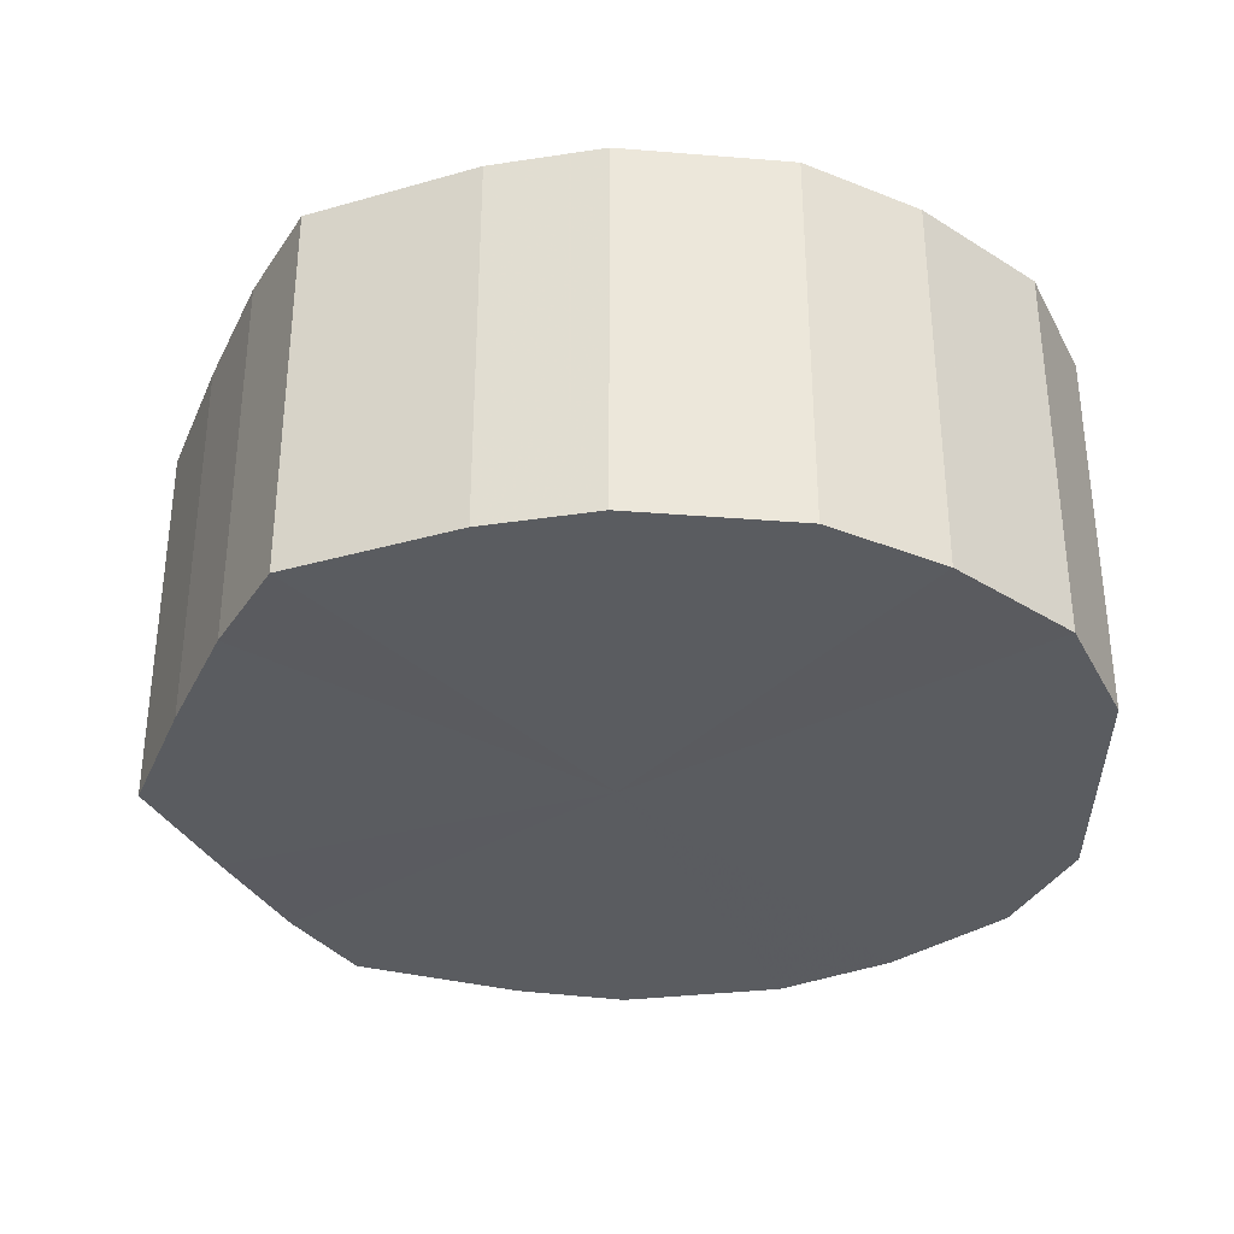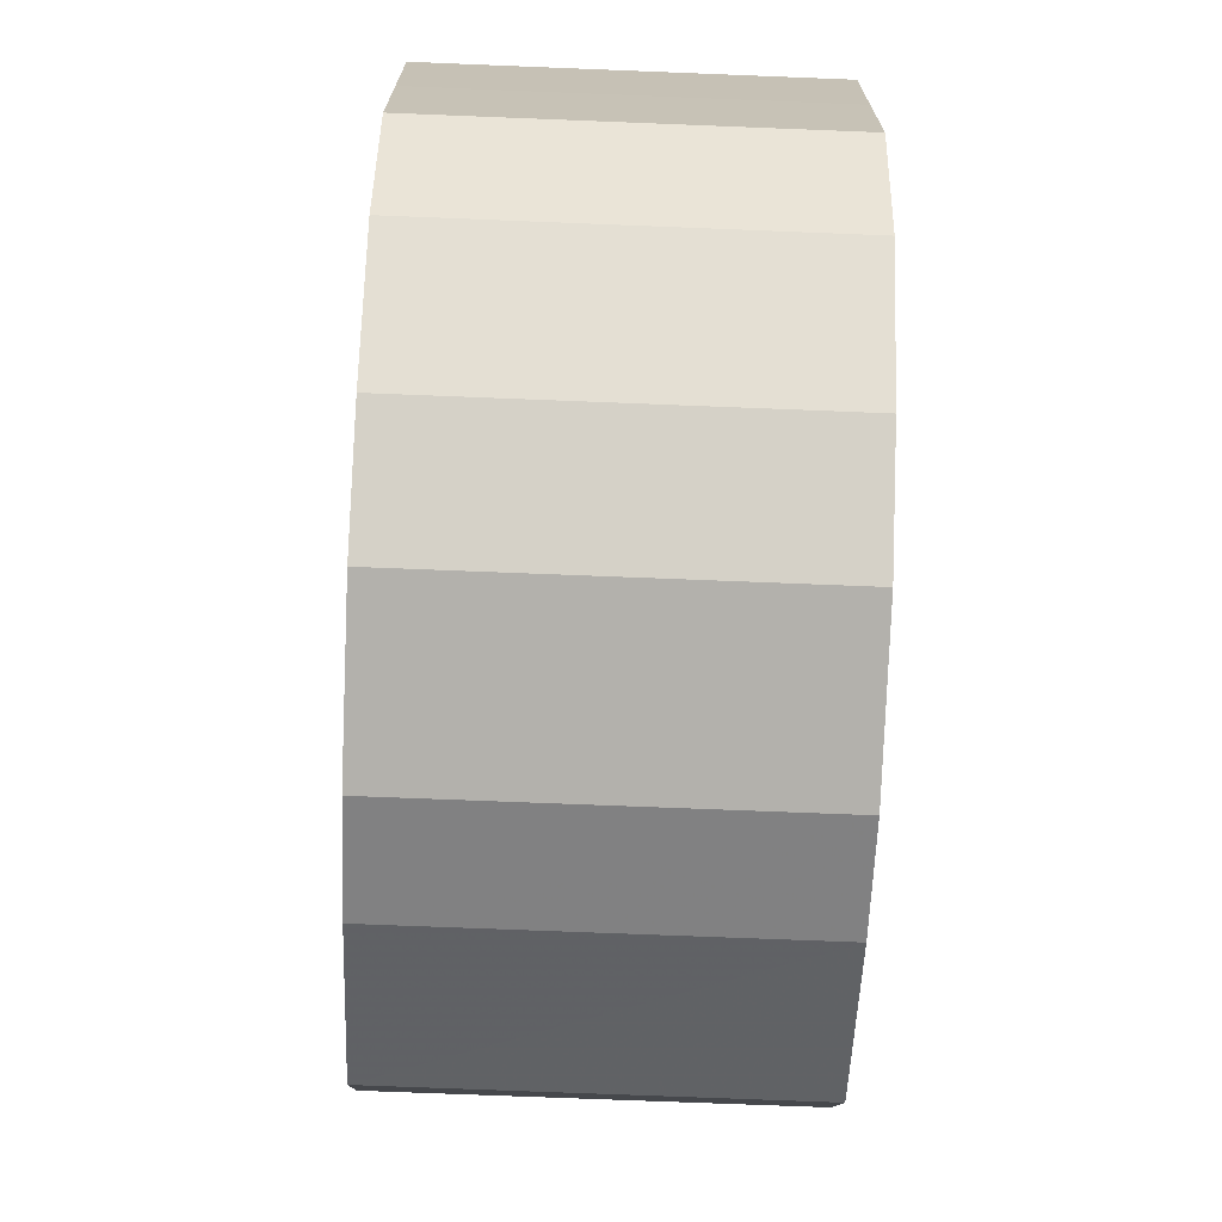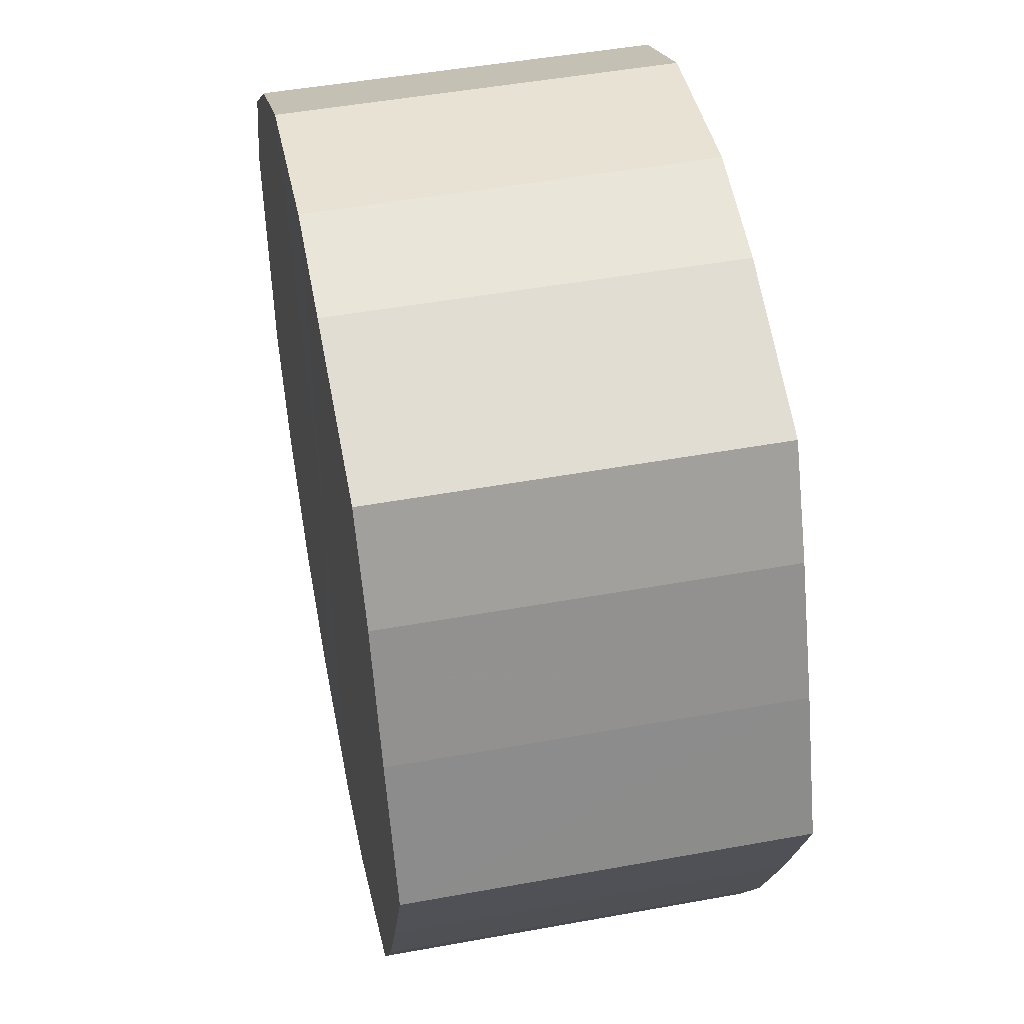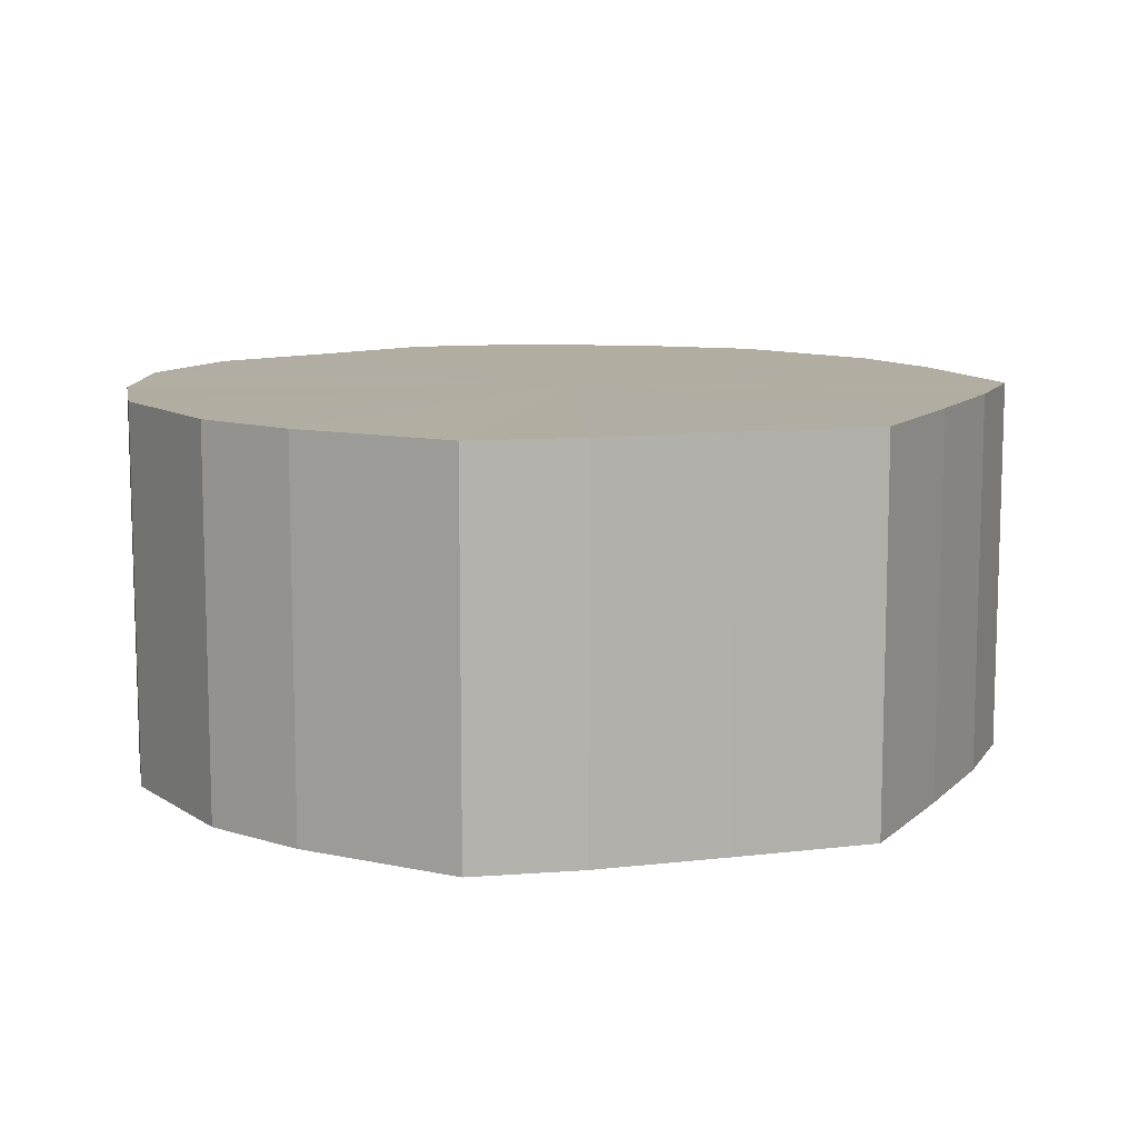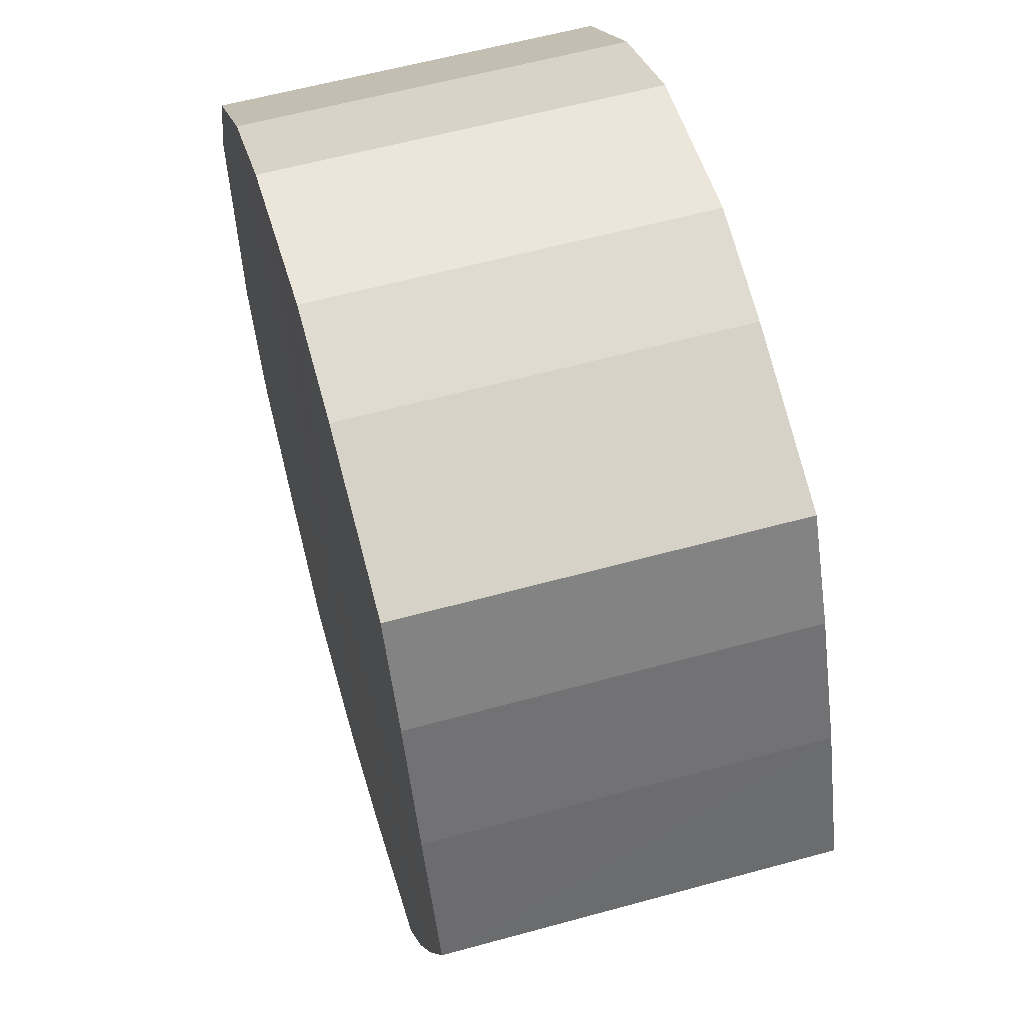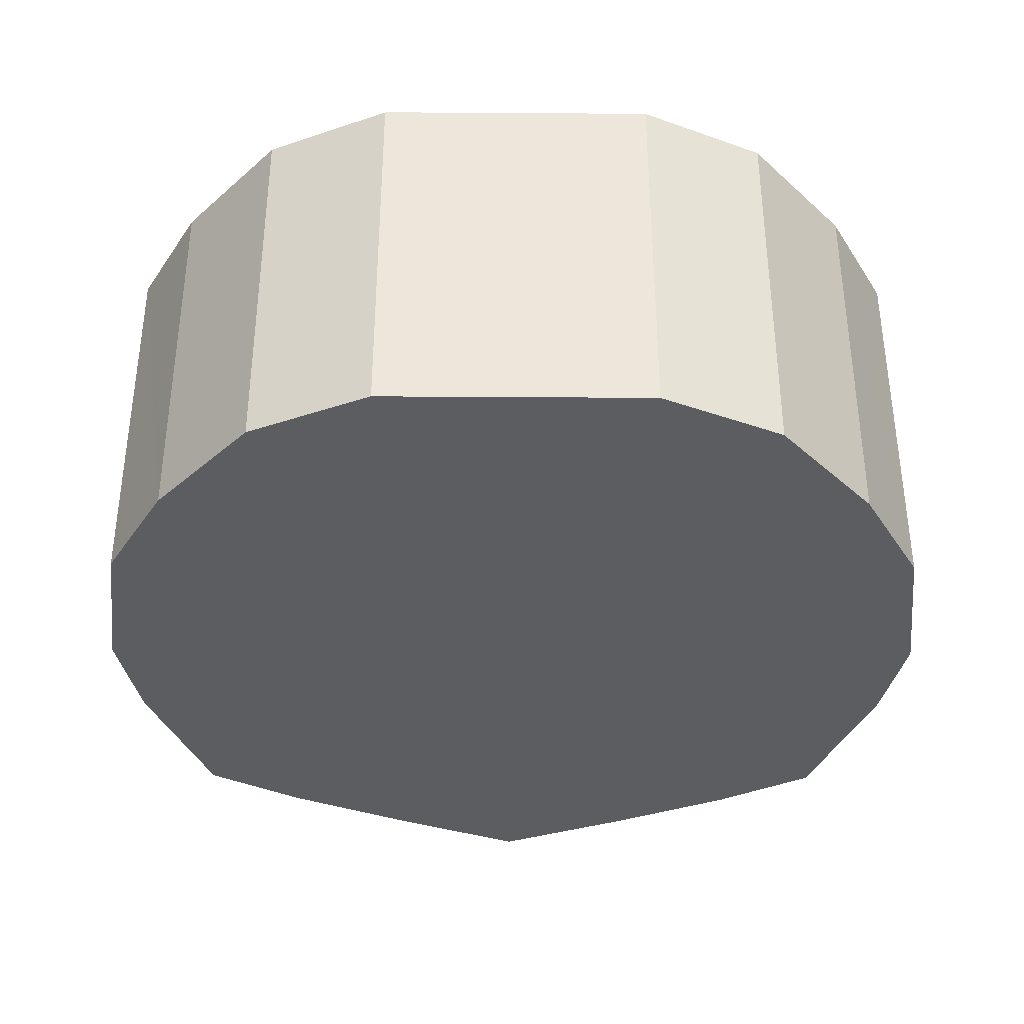
<metadata>
{"format":"obj","ext":"obj","renderer":"f3d","projection":"perspective","resolution":1024,"background":"white","views":[{"elev":-33.7,"azim":-179.1,"up":"+Y"},{"elev":-71.4,"azim":-92.3,"up":"+Z"},{"elev":48.7,"azim":78.6,"up":"+Z"},{"elev":10.5,"azim":49.7,"up":"+Y"},{"elev":59.6,"azim":74.2,"up":"+Z"},{"elev":-36.6,"azim":-90.5,"up":"+Y"}]}
</metadata>
<code>
o 10263
v 2251 1888 17.23
v 2251 1888 17.25
v 2251 1888 17.23
v 2251 1888 17.28
v 2251 1888 17.25
v 2251 1888 17.21
v 2251 1888 17.21
v 2251 1888 17.29
v 2251 1888 17.28
v 2251 1888 17.18
v 2251 1888 17.18
v 2251 1888 17.31
v 2251 1888 17.29
v 2251 1888 17.17
v 2251 1888 17.17
v 2251 1888 17.31
v 2251 1888 17.31
v 2251 1888 17.15
v 2251 1888 17.15
v 2250 1888 17.31
v 2251 1888 17.31
v 2251 1888 17.15
v 2251 1888 17.15
v 2250 1888 17.29
v 2250 1888 17.31
v 2250 1888 17.15
v 2250 1888 17.15
v 2250 1888 17.28
v 2250 1888 17.29
v 2250 1888 17.17
v 2250 1888 17.17
v 2250 1888 17.25
v 2250 1888 17.28
v 2250 1888 17.18
v 2250 1888 17.18
v 2250 1888 17.23
v 2250 1888 17.25
v 2250 1888 17.21
v 2250 1888 17.21
v 2250 1888 17.23
v 2251 1888 17.23
v 2251 1888 17.25
v 2251 1888 17.25
v 2251 1888 17.28
v 2251 1888 17.28
v 2251 1888 17.21
v 2251 1888 17.23
v 2251 1888 17.18
v 2251 1888 17.21
v 2251 1888 17.29
v 2251 1888 17.29
v 2251 1888 17.17
v 2251 1888 17.18
v 2251 1888 17.15
v 2251 1888 17.17
v 2251 1888 17.31
v 2251 1888 17.31
v 2251 1888 17.15
v 2251 1888 17.15
v 2250 1888 17.15
v 2251 1888 17.15
v 2251 1888 17.31
v 2251 1888 17.31
v 2250 1888 17.17
v 2250 1888 17.15
v 2250 1888 17.18
v 2250 1888 17.17
v 2250 1888 17.31
v 2250 1888 17.31
v 2250 1888 17.21
v 2250 1888 17.18
v 2250 1888 17.23
v 2250 1888 17.21
v 2250 1888 17.29
v 2250 1888 17.29
v 2250 1888 17.25
v 2250 1888 17.23
v 2250 1888 17.28
v 2250 1888 17.25
v 2250 1888 17.28
v 2251 1888 17.23
v 2251 1888 17.25
v 2251 1888 17.23
v 2251 1888 17.28
v 2251 1888 17.21
v 2251 1888 17.29
v 2251 1888 17.18
v 2251 1888 17.31
v 2251 1888 17.17
v 2251 1888 17.31
v 2251 1888 17.15
v 2250 1888 17.31
v 2251 1888 17.15
v 2250 1888 17.29
v 2250 1888 17.15
v 2250 1888 17.28
v 2250 1888 17.17
v 2250 1888 17.25
v 2250 1888 17.18
v 2250 1888 17.23
v 2250 1888 17.21
v 2251 1888 17.23
v 2251 1888 17.23
v 2251 1888 17.25
v 2251 1888 17.21
v 2251 1888 17.28
v 2251 1888 17.18
v 2251 1888 17.29
v 2251 1888 17.17
v 2251 1888 17.31
v 2251 1888 17.15
v 2251 1888 17.31
v 2251 1888 17.15
v 2250 1888 17.31
v 2250 1888 17.15
v 2250 1888 17.29
v 2250 1888 17.17
v 2250 1888 17.28
v 2250 1888 17.18
v 2250 1888 17.25
v 2250 1888 17.21
v 2250 1888 17.23
f 1 2 3
f 2 4 5
f 6 1 7
f 4 8 9
f 10 6 11
f 8 12 13
f 14 10 15
f 12 16 17
f 18 14 19
f 16 20 21
f 22 18 23
f 20 24 25
f 26 22 27
f 24 28 29
f 30 26 31
f 28 32 33
f 34 30 35
f 32 36 37
f 38 34 39
f 36 38 40
f 41 42 43
f 43 44 45
f 46 47 41
f 48 49 46
f 45 50 51
f 52 53 48
f 54 55 52
f 51 56 57
f 58 59 54
f 60 61 58
f 57 62 63
f 64 65 60
f 66 67 64
f 63 68 69
f 70 71 66
f 72 73 70
f 69 74 75
f 76 77 72
f 78 79 76
f 75 80 78
f 81 82 83
f 81 84 82
f 81 83 85
f 81 86 84
f 81 85 87
f 81 88 86
f 81 87 89
f 81 90 88
f 81 89 91
f 81 92 90
f 81 91 93
f 81 94 92
f 81 93 95
f 81 96 94
f 81 95 97
f 81 98 96
f 81 97 99
f 81 100 98
f 81 99 101
f 81 101 100
f 102 103 104
f 102 105 103
f 102 104 106
f 102 107 105
f 102 106 108
f 102 109 107
f 102 108 110
f 102 111 109
f 102 110 112
f 102 113 111
f 102 112 114
f 102 115 113
f 102 114 116
f 102 117 115
f 102 116 118
f 102 119 117
f 102 118 120
f 102 121 119
f 102 120 122
f 102 122 121

</code>
